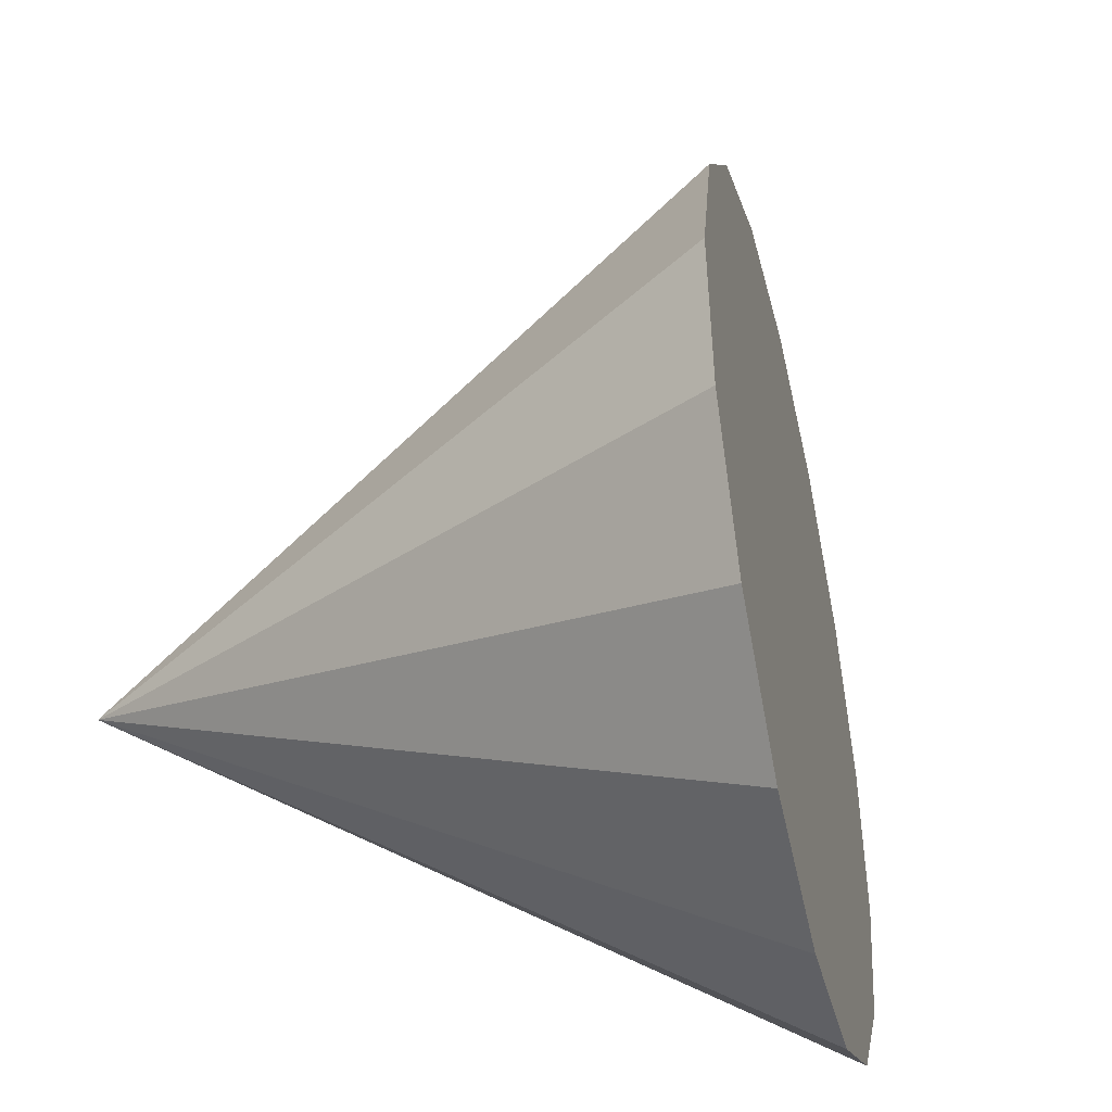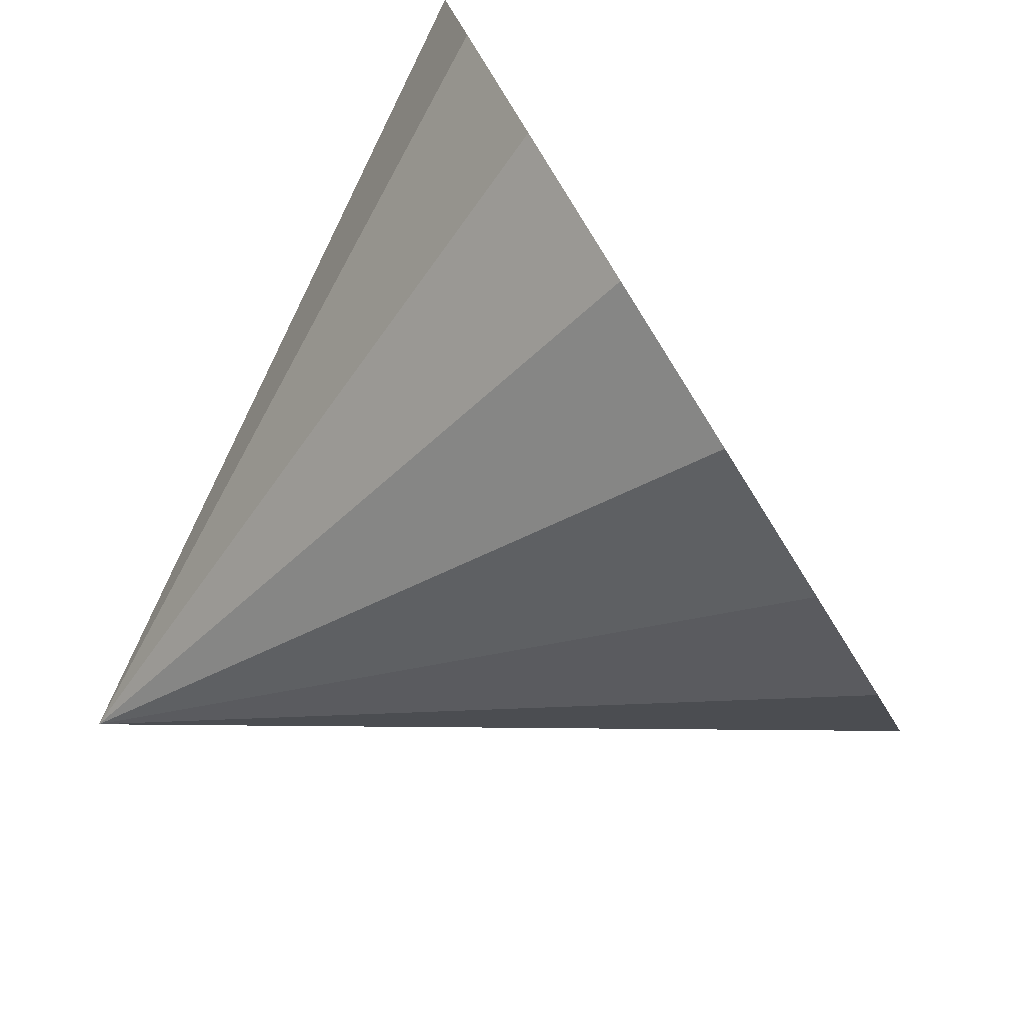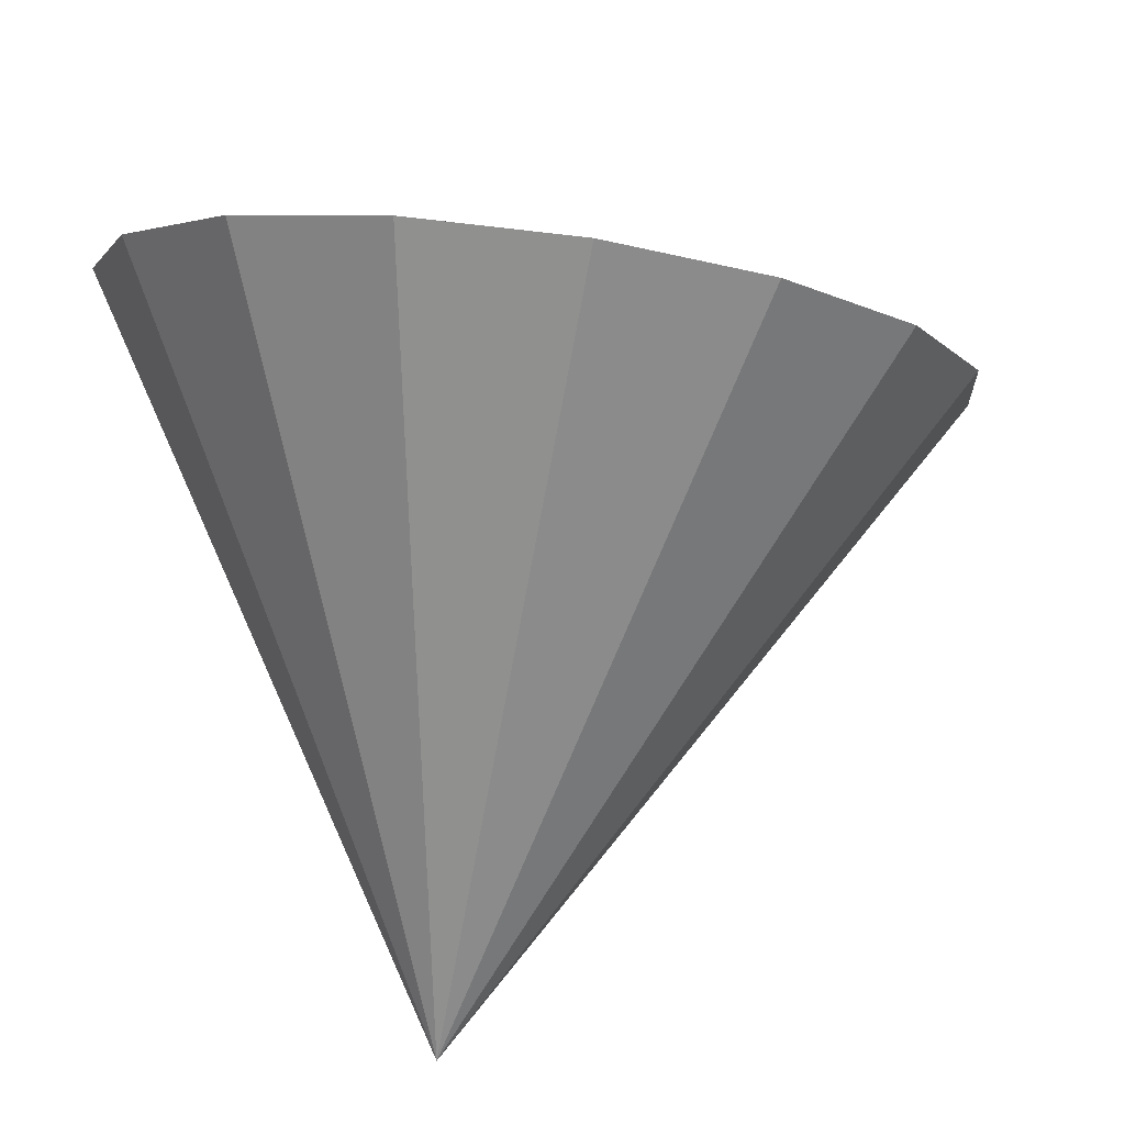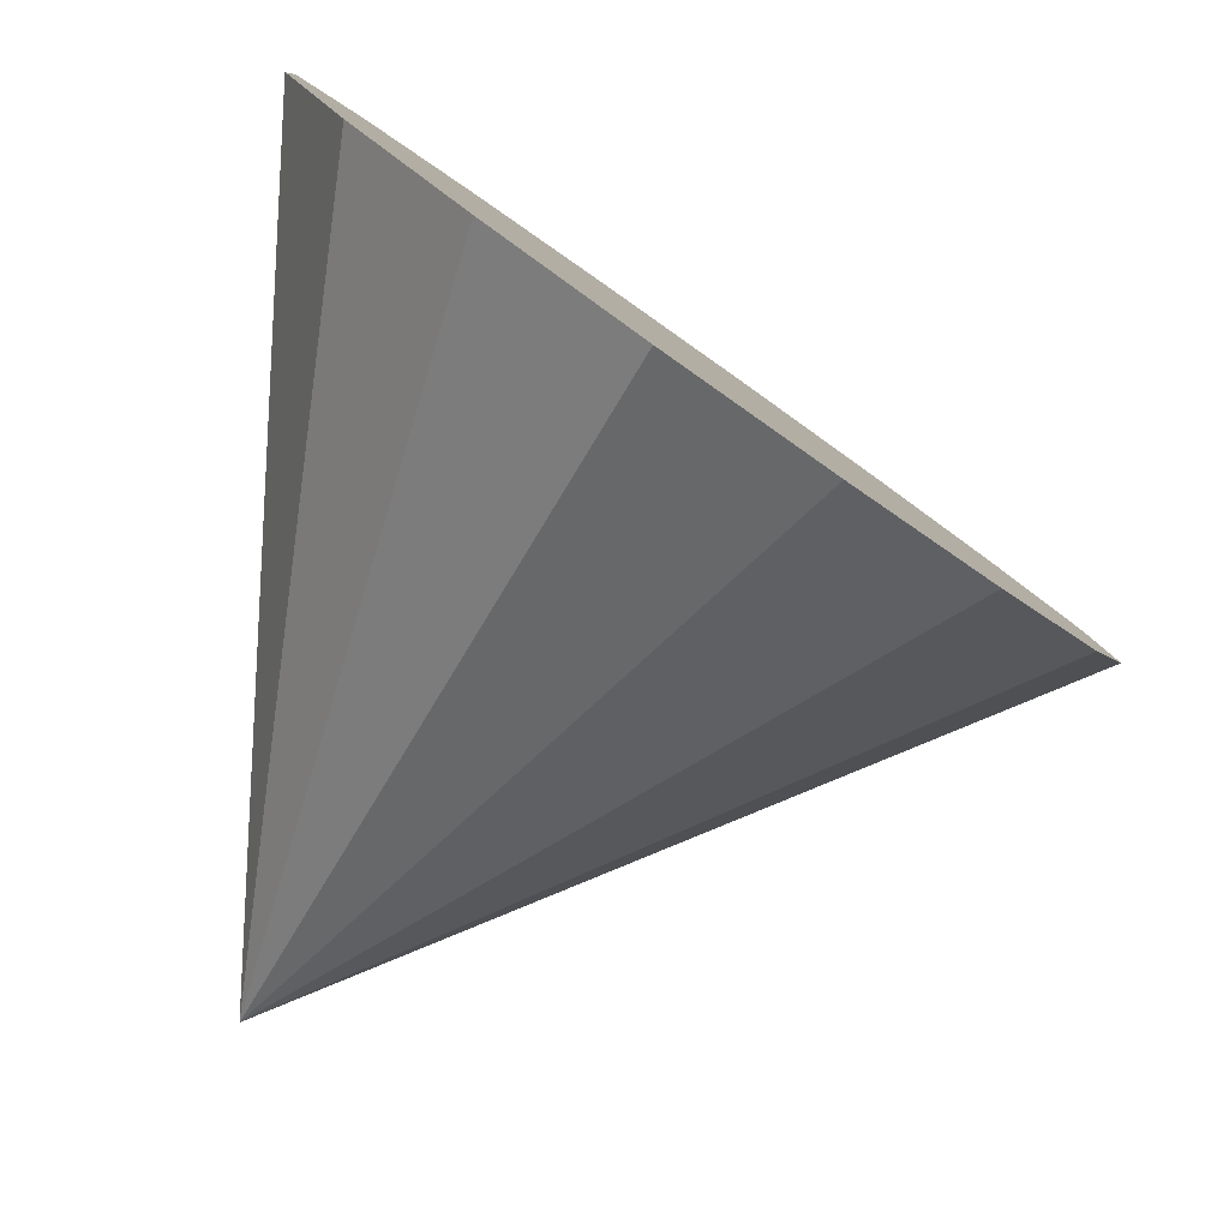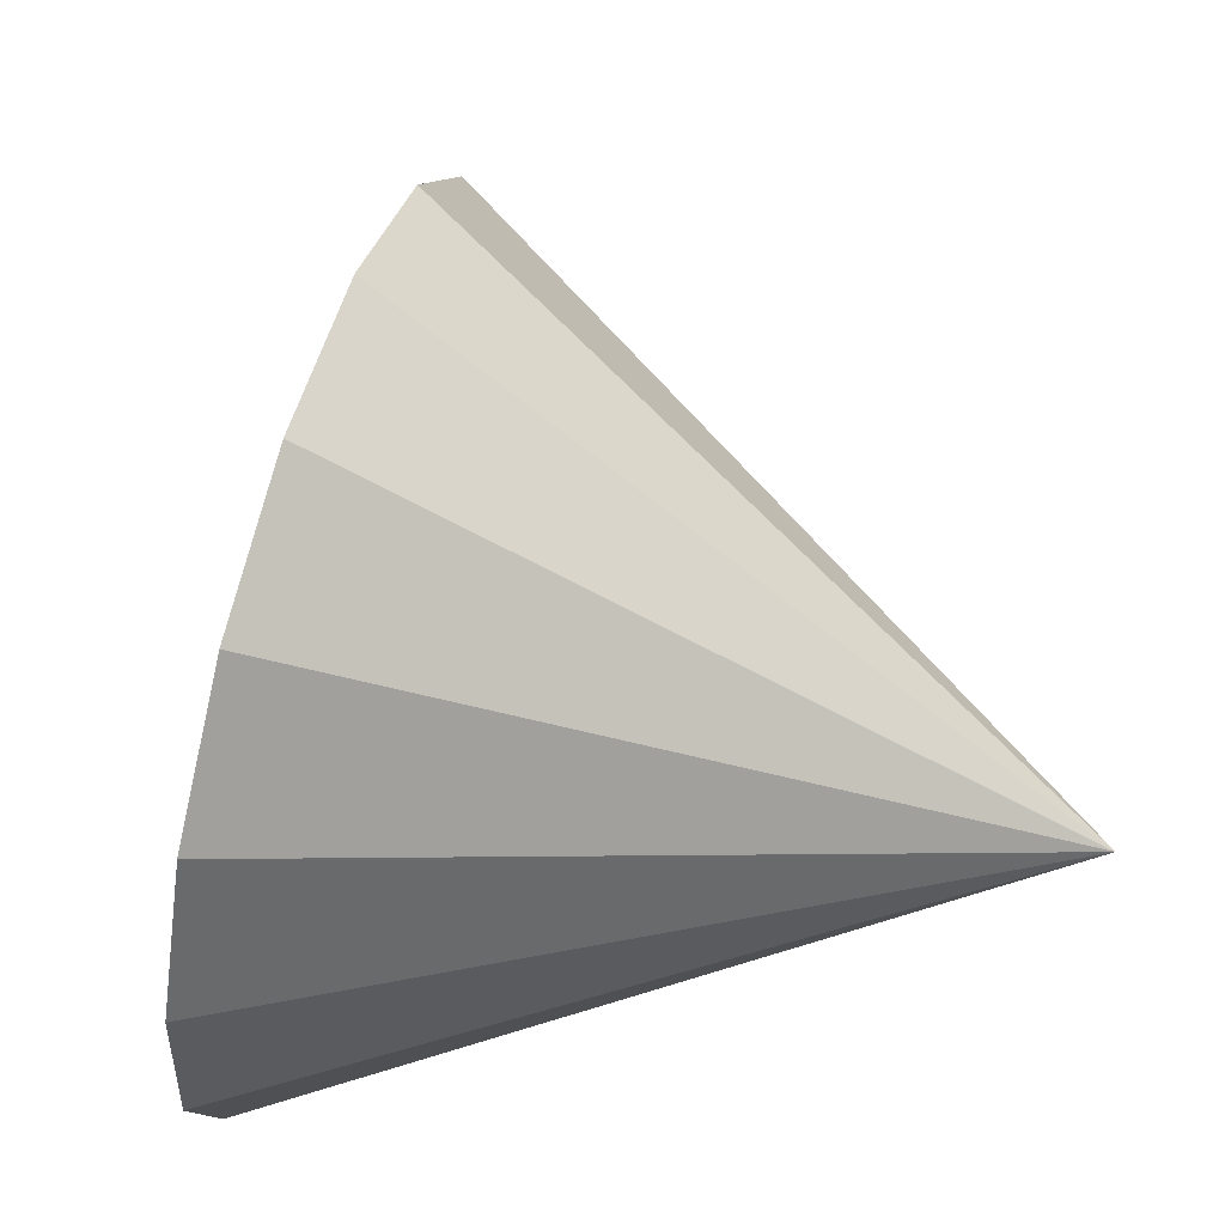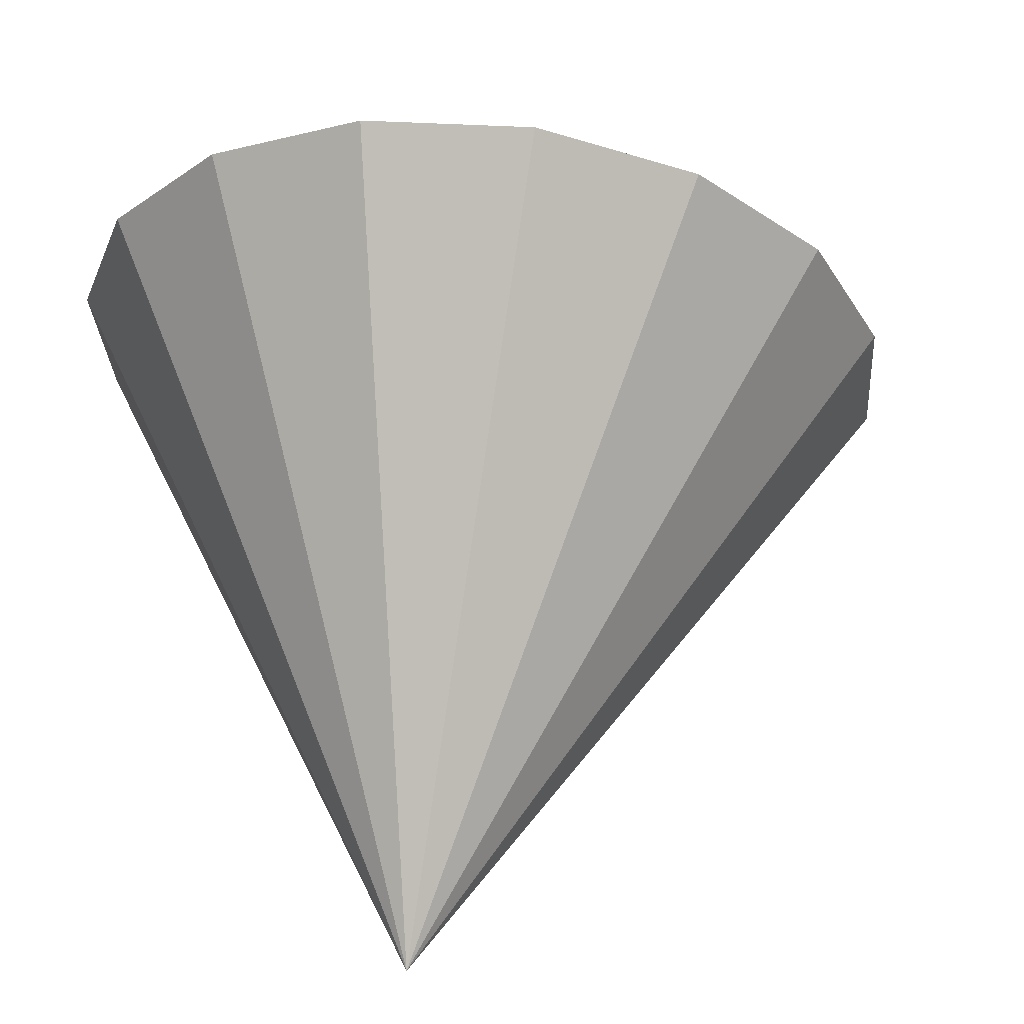
<metadata>
{"format":"obj","ext":"obj","renderer":"f3d","projection":"perspective","resolution":1024,"background":"white","views":[{"elev":35.7,"azim":-159.3,"up":"+Y"},{"elev":-55.7,"azim":-132.4,"up":"+Y"},{"elev":64.7,"azim":84.1,"up":"+Z"},{"elev":-66.5,"azim":-108.3,"up":"+Y"},{"elev":-61.2,"azim":8.8,"up":"+Y"},{"elev":43.8,"azim":81.9,"up":"+Z"}]}
</metadata>
<code>
o Cone.060_Cone.1536
v 1.478 -0.05776 0.7034
v 1.538 0.3924 0.5424
v 1.527 0.7582 0.229
v 1.447 0.9838 -0.189
v 1.31 1.035 -0.6482
v 1.137 0.9039 -1.078
v 0.9553 0.6105 -1.414
v 0.7912 0.1995 -1.605
v 0.6702 -0.2666 -1.621
v 0.6108 -0.7167 -1.46
v 0.6219 -1.082 -1.146
v 0.7018 -1.308 -0.7283
v 2.925 -0.622 -1.061
v 0.8385 -1.359 -0.2692
v 1.011 -1.228 0.1611
v 1.193 -0.9348 0.4971
v 1.357 -0.5238 0.6875
f 1 13 2
f 2 13 3
f 3 13 4
f 4 13 5
f 5 13 6
f 6 13 7
f 7 13 8
f 8 13 9
f 9 13 10
f 10 13 11
f 11 13 12
f 12 13 14
f 14 13 15
f 15 13 16
f 16 13 17
f 17 13 1
f 17 4 8
f 17 1 2
f 2 3 4
f 4 5 6
f 6 7 8
f 8 9 12
f 9 10 12
f 10 11 12
f 12 14 15
f 15 16 17
f 17 2 4
f 4 6 8
f 12 15 8
f 15 17 8

</code>
